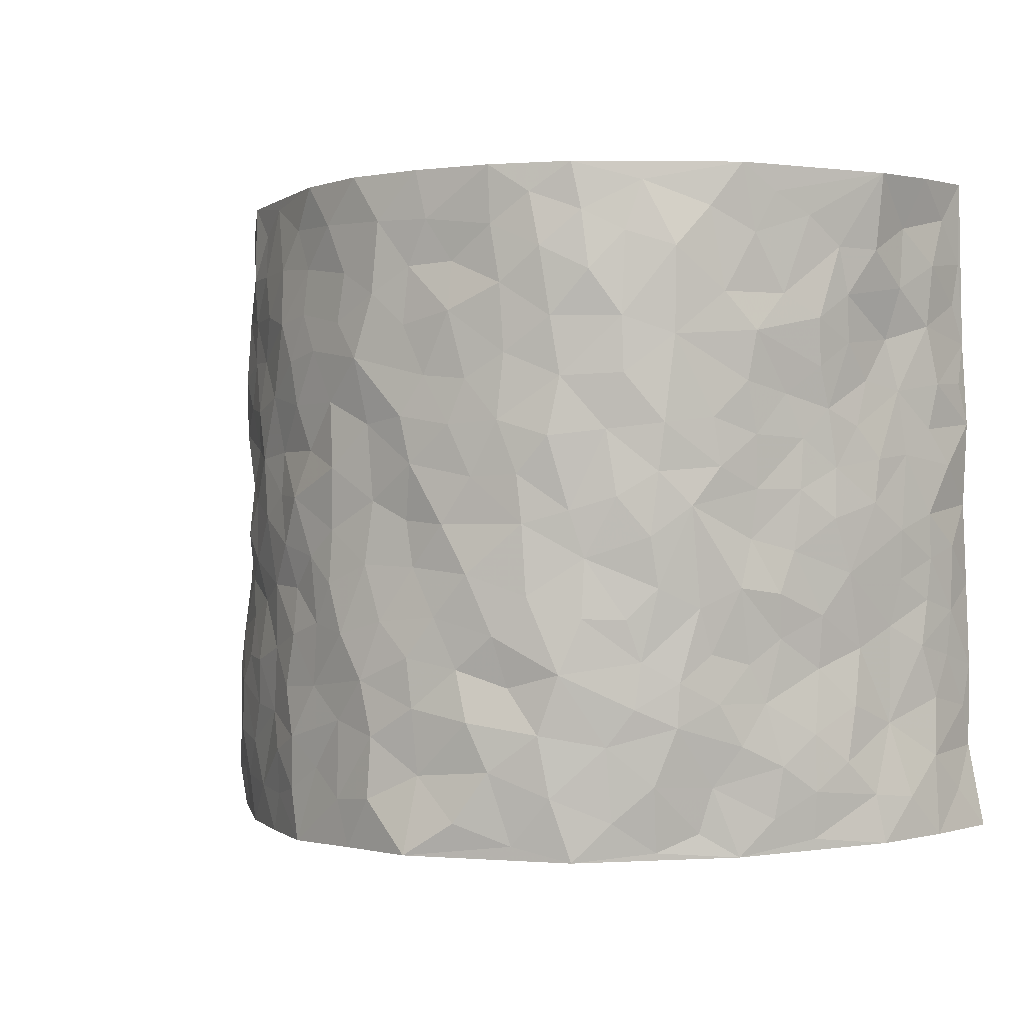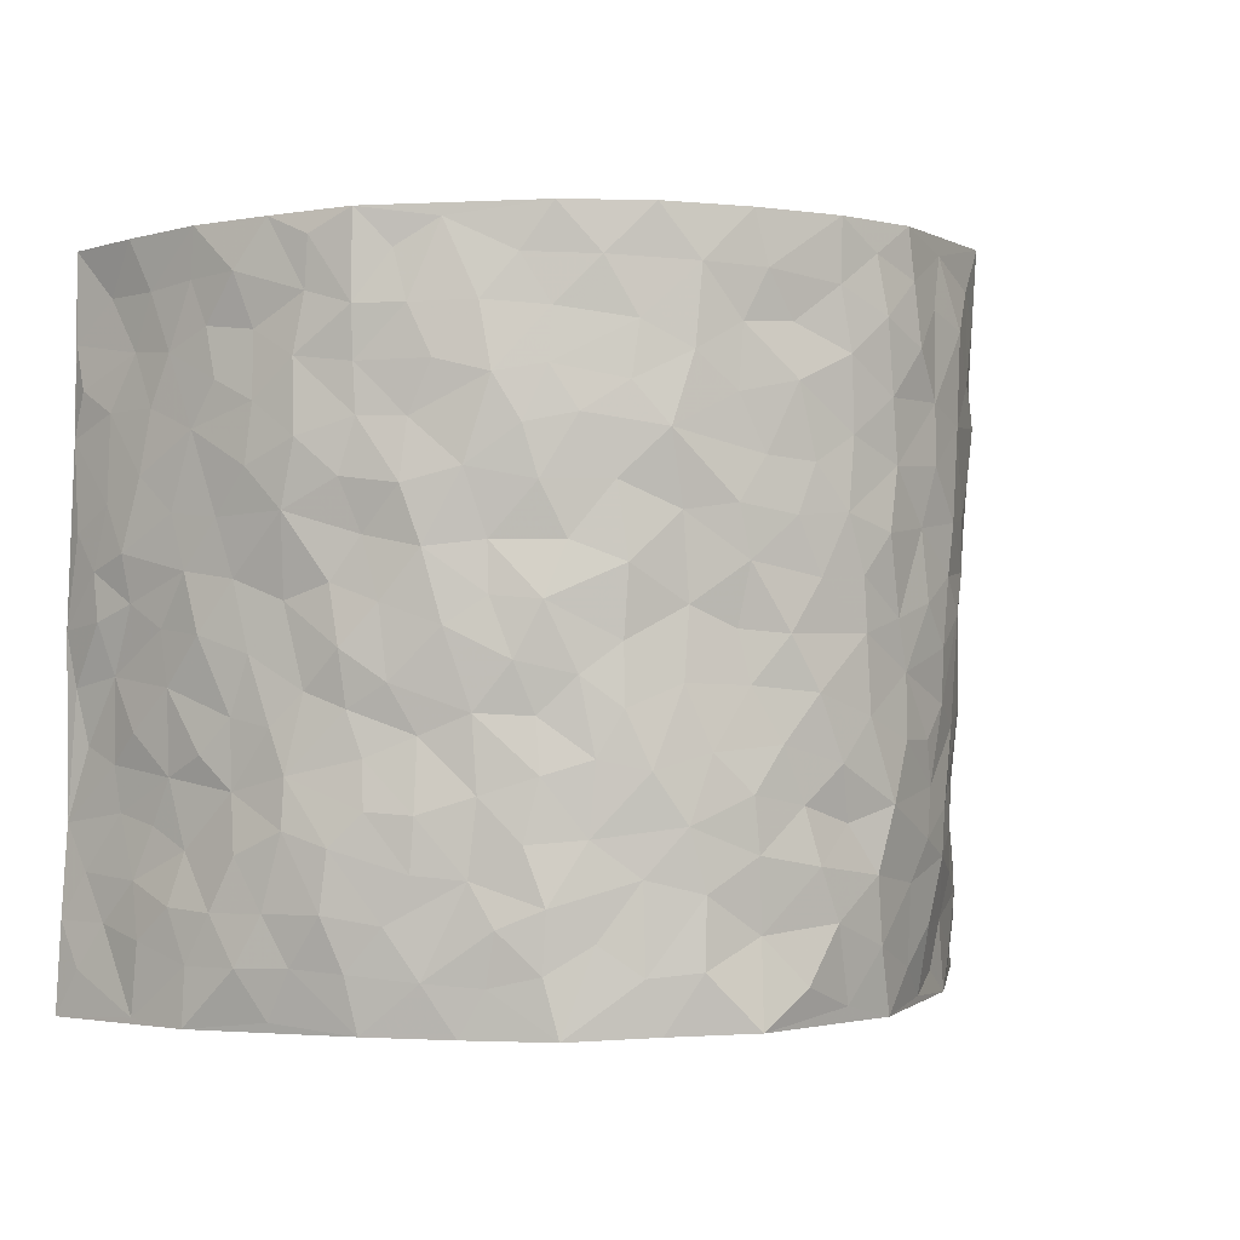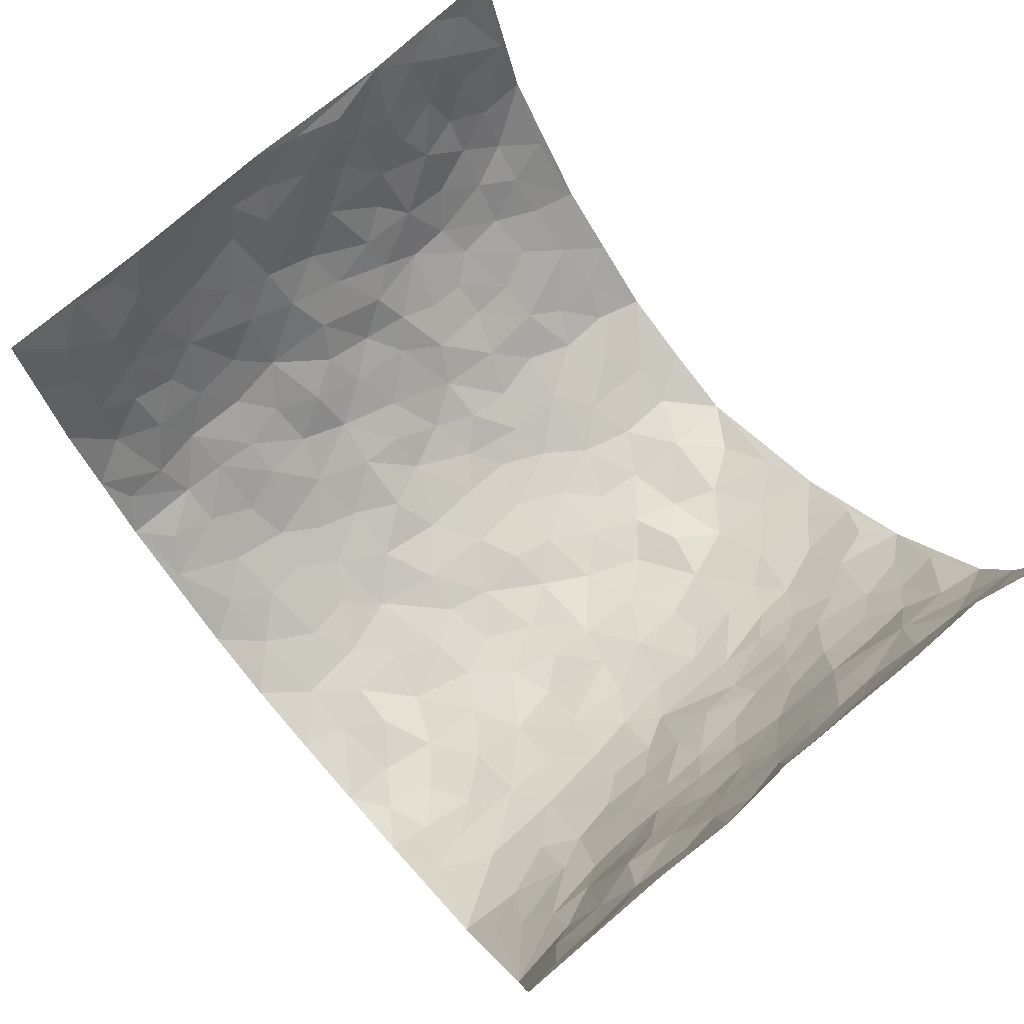
<metadata>
{"format":"obj","ext":"obj","renderer":"f3d","projection":"perspective","resolution":1024,"background":"white","views":[{"elev":-0.2,"azim":-150.4,"up":"+Y"},{"elev":-0.6,"azim":151.8,"up":"+Y"},{"elev":72.6,"azim":-130.7,"up":"+Z"}]}
</metadata>
<code>
v -0.6498 0.01448 0.4029
v -0.6172 1.012 0.3837
v 0.6738 -0.008112 0.3816
v 0.6354 0.9847 0.42
v -0.5787 0.4013 0.2259
v -0.6177 0.5138 0.4012
v -0.5991 0.368 0.2851
v -0.0002598 0.005472 -0.2622
v -0.6254 0.2636 0.4072
v -0.6152 0.3498 0.349
v -0.5754 0.0101 0.1689
v -0.624 0.138 0.4078
v -0.542 0.2994 0.1499
v -0.6188 0.01241 0.2837
v -0.5969 0.2988 0.2696
v -0.4253 0.003196 -0.02702
v -0.6221 0.2008 0.3864
v -0.2791 0.1658 -0.1634
v -0.5673 0.3302 0.2104
v -0.6106 0.1308 0.2909
v -0.6271 0.07564 0.3507
v -0.5963 0.07423 0.2254
v -0.5375 0.1329 0.1141
v -0.5633 0.0822 0.1609
v -0.607 0.2183 0.303
v -0.6124 0.282 0.3383
v -0.5672 0.185 0.2063
v -0.5419 0.2159 0.1321
v -0.6023 0.4984 0.2872
v -0.6215 0.3893 0.4049
v -0.5828 1 0.1397
v -0.4546 0.2241 0.0006774
v 0.2511 0.1578 -0.1825
v -0.6187 0.7636 0.3941
v -0.3478 0.3924 -0.1346
v -0.5612 0.7604 0.2058
v -0.5817 0.8375 0.2137
v -0.4877 0.4446 0.02779
v -0.4961 0.6083 0.0402
v -0.4499 0.9984 -0.07005
v -0.6199 0.7007 0.3726
v -0.5263 0.5663 0.09519
v -0.3736 0.7532 -0.1335
v -0.4394 0.2809 -0.02359
v -0.4102 0.2252 -0.06288
v -0.4318 0.1632 -0.03187
v -0.4127 0.6362 -0.08829
v -0.3523 0.5585 -0.1429
v 0.16 0.4744 -0.207
v -0.3166 0.2196 -0.1475
v -0.2132 0.6093 -0.2173
v -0.3613 0.6278 -0.1416
v -0.282 0.05662 -0.152
v -0.5164 0.713 0.05763
v -0.3658 0.1929 -0.1096
v -0.5995 0.6284 0.2919
v -0.04019 0.3487 -0.2428
v 0.05554 0.341 -0.2381
v 0.2818 0.4516 -0.1559
v -0.09857 0.5515 -0.2373
v -0.1679 0.5553 -0.2259
v 0.08747 0.6311 -0.2216
v -0.5125 0.3502 0.07542
v -0.5638 0.5805 0.1743
v -0.6122 0.8232 0.3641
v -0.4747 0.132 0.01834
v -0.3296 0.0123 -0.1052
v -0.5823 0.4744 0.2212
v -0.5056 0.1765 0.06602
v -0.5013 0.02318 0.07147
v -0.2333 0.0006942 -0.1823
v -0.5068 0.09257 0.06625
v -0.4628 0.05589 0.01387
v -0.3778 0.03817 -0.06332
v -0.3967 0.1047 -0.05749
v -0.6083 0.6975 0.3081
v -0.6164 0.8877 0.3809
v -0.5607 0.5152 0.1645
v -0.004618 0.9984 -0.2347
v -0.5741 0.6838 0.2257
v -0.4707 0.3172 0.0181
v -0.4435 0.462 -0.02698
v 0.003313 0.5714 -0.2386
v -0.05238 0.483 -0.2414
v 0.0005393 0.4206 -0.2337
v -0.1251 0.1286 -0.2341
v -0.4814 0.6722 0.01165
v -0.6167 0.5742 0.3342
v -0.5484 0.6972 0.1587
v -0.4021 0.2967 -0.07228
v -0.5048 0.2714 0.08001
v -0.4489 0.6888 -0.04951
v -0.1741 0.4841 -0.2219
v -0.2564 0.435 -0.1868
v -0.52 0.6524 0.08
v -0.01084 0.1188 -0.2393
v -0.3897 0.5097 -0.1104
v -0.3242 0.287 -0.1424
v -0.2378 0.5029 -0.198
v -0.1808 0.3809 -0.2209
v -0.6254 0.6389 0.3968
v -0.5438 0.6281 0.134
v -0.583 0.5881 0.2363
v -0.3355 0.1084 -0.1227
v -0.4516 0.5344 -0.02343
v -0.5391 0.4114 0.1178
v -0.1318 0.3234 -0.2336
v -0.1482 0.2489 -0.2178
v -0.4543 0.6126 -0.03146
v 0.1066 0.7294 -0.2282
v -0.004825 0.216 -0.246
v -0.0738 0.2738 -0.2366
v 0.003425 0.2893 -0.2471
v -0.3929 0.3634 -0.09131
v -0.1956 0.183 -0.2146
v -0.5278 0.4919 0.08803
v -0.4745 0.3828 0.00702
v -0.4369 0.3919 -0.04615
v -0.3008 0.5229 -0.1728
v -0.2545 0.3492 -0.1914
v -0.3418 0.4659 -0.1471
v -0.2257 0.2696 -0.2075
v -0.09341 0.4113 -0.2416
v -0.4947 0.5339 0.03652
v -0.09419 0.1991 -0.2425
v -0.2088 0.09273 -0.2033
v -0.3695 0.257 -0.1094
v -0.6171 0.4498 0.3507
v -0.6028 0.4311 0.292
v 0.08862 0.424 -0.2264
v 0.2009 0.2388 -0.1962
v 0.07846 0.5179 -0.2204
v 0.01561 0.489 -0.2275
v 0.1616 0.3938 -0.2129
v 0.5857 0.4894 0.2266
v 0.211 0.4343 -0.1892
v 0.2546 0.3141 -0.1731
v 0.1561 0.5677 -0.2124
v 0.1172 0.9998 -0.2136
v -0.2866 0.6184 -0.1779
v 0.3807 0.8788 -0.06953
v 0.4321 0.9962 -0.02504
v -0.2173 0.7788 -0.2168
v -0.06262 0.8635 -0.2294
v -0.3086 0.3475 -0.1582
v -0.4192 0.5658 -0.07802
v -0.07444 0.05433 -0.2466
v -0.1517 0.02261 -0.2129
v 0.1183 0.004354 -0.2277
v 0.009468 0.86 -0.2313
v -0.0197 0.6995 -0.2371
v 0.3831 0.196 -0.08507
v 0.3164 0.2901 -0.1305
v 0.4893 0.523 0.0525
v 0.4526 0.5444 -0.002749
v 0.4084 0.1341 -0.06255
v 0.4621 0.226 -0.0198
v 0.3711 0.3608 -0.08047
v 0.0195 0.6409 -0.2393
v -0.06273 0.6273 -0.2408
v -0.1497 0.7286 -0.2307
v -0.08977 0.6927 -0.2381
v -0.06374 0.7913 -0.2419
v -0.1402 0.6325 -0.2339
v 0.01748 0.7745 -0.2339
v 0.2303 0.9997 -0.1657
v -0.02324 0.9261 -0.2366
v -0.2708 0.8441 -0.201
v -0.2044 0.878 -0.2252
v -0.3101 0.7789 -0.1745
v -0.2466 0.9965 -0.2081
v -0.2287 0.6943 -0.2088
v -0.312 0.6982 -0.1731
v -0.1447 0.828 -0.2339
v -0.1279 0.9967 -0.238
v 0.2086 0.7465 -0.1867
v 0.1671 0.667 -0.2017
v 0.3024 0.5949 -0.1296
v 0.2511 0.5239 -0.1754
v 0.2529 0.6656 -0.1667
v 0.3801 0.7424 -0.07057
v 0.3295 0.6825 -0.1183
v 0.2709 0.7333 -0.1579
v 0.0646 0.9294 -0.229
v 0.0749 0.8232 -0.2293
v 0.1382 0.8586 -0.2073
v 0.2337 0.8739 -0.1639
v 0.3015 0.7937 -0.1382
v 0.2199 0.5954 -0.1778
v -0.6055 0.8772 0.292
v -0.5407 0.8202 0.1044
v -0.5996 0.7846 0.2835
v -0.6057 1.006 0.2604
v -0.6079 0.9512 0.3291
v -0.5835 0.9278 0.221
v -0.5688 0.8887 0.1468
v -0.5101 0.9309 0.03225
v -0.5356 0.8889 0.08411
v -0.5387 0.7503 0.1128
v -0.4843 0.8155 -0.003045
v -0.5195 0.7834 0.04834
v -0.4591 0.9007 -0.04704
v -0.3765 0.8776 -0.1358
v -0.4793 0.9608 -0.02074
v -0.4266 0.8153 -0.07999
v -0.4123 0.9358 -0.09801
v -0.3312 0.9716 -0.1525
v -0.4606 0.7608 -0.04511
v -0.3124 0.8995 -0.1691
v -0.2595 0.9285 -0.2017
v 0.15 0.7855 -0.2079
v 0.2403 0.8047 -0.1674
v 0.1788 0.9348 -0.1913
v 0.358 0.8114 -0.09263
v 0.3108 0.8808 -0.1228
v 0.3428 0.9818 -0.08765
v 0.267 0.9381 -0.1429
v 0.3908 0.9463 -0.05199
v 0.3512 0.4929 -0.1075
v 0.3034 0.5288 -0.1354
v 0.4218 0.602 -0.02947
v 0.3916 0.6625 -0.07238
v 0.3704 0.5866 -0.08878
v 0.3253 0.1897 -0.124
v 0.4245 0.3332 -0.0391
v 0.4097 0.5208 -0.05284
v 0.3207 0.3885 -0.125
v -0.1291 0.9127 -0.2334
v -0.1879 0.9557 -0.2248
v 0.302 0.1328 -0.1488
v 0.5073 0.01226 0.05768
v 0.1937 0.3339 -0.1992
v 0.2547 0.3851 -0.1627
v 0.5019 0.2456 0.0277
v 0.5584 0.992 0.1849
v 0.654 0.2395 0.3954
v 0.4312 0.8099 -0.02487
v 0.5627 0.4817 0.156
v 0.4293 0.7444 -0.02861
v 0.6534 0.4876 0.4032
v 0.5349 0.2893 0.1094
v 0.4487 0.4658 -0.02136
v 0.581 0.3039 0.2085
v 0.4748 0.4133 0.02373
v 0.4279 0.001313 -0.0347
v 0.08888 0.2534 -0.2396
v 0.4436 0.07571 -0.02772
v 0.1321 0.3198 -0.2269
v 0.3797 0.2666 -0.08878
v 0.6142 0.2559 0.2979
v 0.5209 0.4581 0.09022
v 0.492 0.07992 0.02695
v 0.4025 0.4245 -0.06185
v 0.5055 0.3688 0.05753
v 0.2733 0.233 -0.1655
v 0.4271 0.2706 -0.04772
v 0.2539 0.07821 -0.179
v 0.3336 0.0009359 -0.1129
v 0.2362 0.001257 -0.1892
v 0.1939 0.1155 -0.2
v 0.06751 0.1717 -0.2433
v 0.1409 0.191 -0.2196
v 0.5185 0.1448 0.05034
v 0.5833 0.4159 0.2095
v 0.571 0.2145 0.1777
v 0.5428 0.0773 0.07987
v 0.5354 0.3803 0.112
v 0.5615 0.3333 0.1522
v 0.6184 0.3167 0.3115
v 0.57 0.5609 0.1847
v 0.5609 0.1419 0.1184
v 0.5912 0.145 0.1842
v 0.6079 0.3589 0.2675
v 0.6349 0.3388 0.3667
v 0.6166 0.4287 0.3154
v 0.4965 0.3108 0.03139
v 0.6131 0.09951 0.2363
v 0.3077 0.06258 -0.1367
v 0.3719 0.06782 -0.09015
v 0.07158 0.08036 -0.247
v 0.1396 0.07411 -0.2237
v 0.6414 0.7366 0.4103
v 0.5795 0.07507 0.1528
v 0.5396 0.2128 0.08912
v 0.6461 0.4133 0.3844
v 0.6343 0.4982 0.333
v 0.5925 0.2425 0.2353
v 0.469 0.1462 -0.01286
v 0.5833 -0.002209 0.1524
v 0.4384 0.3923 -0.02208
v 0.6558 0.05458 0.3477
v 0.6649 0.1156 0.3873
v 0.6103 0.1725 0.2601
v 0.6324 0.1153 0.3131
v 0.6182 0.003077 0.242
v 0.6433 0.1783 0.3527
v 0.5315 0.5504 0.1146
v 0.5457 0.6268 0.137
v 0.4976 0.6321 0.04094
v 0.6024 0.6825 0.2613
v 0.5179 0.7673 0.085
v 0.6445 0.6127 0.3853
v 0.5794 0.6343 0.2062
v 0.618 0.5852 0.2855
v 0.5633 0.7372 0.1774
v 0.6085 0.5213 0.2782
v 0.636 0.5629 0.3439
v 0.625 0.6485 0.3234
v 0.5261 0.6875 0.0893
v 0.4874 0.7209 0.02448
v 0.4468 0.6718 -0.0159
v 0.5963 0.8421 0.2964
v 0.5492 0.8649 0.163
v 0.5907 0.768 0.2522
v 0.6175 0.7667 0.3339
v 0.5758 0.8365 0.2258
v 0.6377 0.8607 0.4123
v 0.5455 0.797 0.1429
v 0.6367 0.7989 0.3885
v 0.5594 0.9247 0.192
v 0.6036 0.9873 0.3007
v 0.502 0.993 0.07622
v 0.586 0.9168 0.2671
v 0.61 0.9162 0.3507
v 0.5316 0.9289 0.1156
v 0.4725 0.898 0.02748
v 0.4342 0.8791 -0.0265
v 0.4706 0.9662 0.02245
v 0.4858 0.819 0.03292
v 0.5125 0.856 0.09554
f 29 6 128
f 12 21 20
f 26 10 9
f 55 45 46
f 27 19 15
f 26 9 17
f 101 6 88
f 12 1 21
f 7 15 19
f 125 86 96
f 84 123 85
f 129 29 128
f 25 27 15
f 12 20 17
f 73 75 66
f 22 14 11
f 26 17 25
f 9 12 17
f 25 15 26
f 5 129 7
f 52 146 48
f 55 18 50
f 7 19 5
f 20 27 25
f 124 82 105
f 41 76 34
f 20 14 22
f 14 20 21
f 14 21 1
f 24 22 11
f 24 27 22
f 72 66 69
f 69 32 91
f 70 24 11
f 24 23 27
f 17 20 25
f 27 20 22
f 10 15 7
f 10 26 15
f 23 28 27
f 27 13 19
f 28 23 69
f 13 27 28
f 119 121 94
f 10 7 129
f 6 30 128
f 9 10 30
f 36 192 80
f 80 102 89
f 118 81 44
f 64 103 78
f 115 126 86
f 45 32 46
f 91 63 13
f 129 68 29
f 95 87 54
f 95 54 199
f 202 40 204
f 82 97 105
f 29 88 6
f 18 55 104
f 148 126 71
f 38 82 124
f 50 18 122
f 117 82 38
f 5 19 106
f 82 117 118
f 80 64 102
f 127 45 55
f 194 77 190
f 98 35 114
f 39 124 105
f 127 50 98
f 106 19 13
f 66 75 46
f 39 95 42
f 63 117 38
f 95 89 102
f 101 56 76
f 51 140 99
f 18 53 126
f 62 83 132
f 45 127 90
f 112 113 57
f 103 29 68
f 130 85 58
f 109 39 105
f 35 94 121
f 113 246 58
f 151 165 163
f 120 100 94
f 114 127 98
f 192 190 65
f 95 39 87
f 36 191 37
f 67 104 74
f 56 101 88
f 13 63 106
f 192 34 76
f 268 241 243
f 108 115 125
f 93 84 60
f 133 84 85
f 156 288 157
f 101 76 41
f 80 103 64
f 105 97 146
f 99 61 51
f 92 109 47
f 125 96 111
f 158 227 153
f 75 104 55
f 69 66 32
f 81 91 32
f 106 78 68
f 42 64 78
f 77 34 65
f 24 70 72
f 75 73 16
f 16 71 67
f 2 34 77
f 13 28 91
f 103 56 88
f 56 80 76
f 72 69 23
f 11 16 70
f 16 73 70
f 16 67 74
f 115 18 126
f 24 72 23
f 73 72 70
f 16 74 75
f 72 73 66
f 32 45 44
f 84 83 60
f 66 46 32
f 78 106 116
f 117 63 81
f 67 53 104
f 103 68 78
f 69 91 28
f 36 80 89
f 106 38 116
f 106 68 5
f 81 118 117
f 62 132 138
f 32 44 81
f 53 67 71
f 57 58 85
f 123 100 107
f 93 60 61
f 33 230 224
f 8 96 147
f 132 133 130
f 140 48 119
f 93 100 123
f 122 98 50
f 164 60 160
f 53 71 126
f 125 112 108
f 193 194 195
f 75 55 46
f 63 91 81
f 56 103 80
f 196 198 31
f 18 104 53
f 121 48 97
f 38 106 63
f 118 97 82
f 97 35 121
f 51 172 140
f 130 134 49
f 87 39 109
f 288 252 263
f 97 114 35
f 47 43 92
f 57 113 58
f 248 130 58
f 34 101 41
f 114 90 127
f 116 124 42
f 145 94 35
f 118 114 97
f 167 79 175
f 98 145 35
f 85 123 57
f 43 47 52
f 199 36 89
f 42 78 116
f 159 83 62
f 88 29 103
f 74 104 75
f 118 44 90
f 173 140 172
f 42 95 102
f 190 192 37
f 65 190 77
f 89 95 199
f 125 111 112
f 92 87 109
f 18 115 122
f 177 180 176
f 112 57 107
f 109 105 146
f 93 94 100
f 285 286 275
f 96 86 147
f 137 232 131
f 57 123 107
f 87 92 208
f 49 134 136
f 132 130 49
f 161 164 162
f 50 127 55
f 122 108 107
f 122 107 100
f 48 140 52
f 118 90 114
f 99 119 94
f 123 84 93
f 36 37 192
f 48 121 119
f 120 122 100
f 39 42 124
f 38 124 116
f 248 58 246
f 44 45 90
f 98 122 120
f 146 52 47
f 94 93 99
f 168 209 170
f 212 183 188
f 202 197 200
f 42 102 64
f 107 108 112
f 99 93 61
f 8 280 96
f 112 111 113
f 125 115 86
f 115 108 122
f 128 30 10
f 5 68 129
f 10 129 128
f 132 49 138
f 83 84 133
f 130 133 85
f 83 133 132
f 248 134 130
f 156 152 224
f 151 110 165
f 212 186 211
f 153 224 249
f 254 251 244
f 246 261 262
f 225 158 249
f 49 136 179
f 185 184 150
f 214 188 181
f 181 188 182
f 161 163 174
f 143 170 172
f 110 211 185
f 184 79 167
f 174 228 169
f 62 110 159
f 163 150 144
f 210 169 229
f 170 143 168
f 176 211 110
f 98 120 145
f 94 145 120
f 48 146 97
f 109 146 47
f 148 86 126
f 147 86 148
f 71 8 148
f 8 147 148
f 244 276 254
f 232 136 134
f 174 143 161
f 60 83 160
f 163 162 151
f 159 160 83
f 261 281 262
f 259 281 149
f 219 220 59
f 246 113 111
f 33 255 131
f 157 256 152
f 137 255 153
f 230 278 279
f 262 260 33
f 154 155 242
f 131 255 137
f 248 131 232
f 281 280 149
f 259 258 278
f 220 179 59
f 159 151 160
f 162 160 151
f 164 61 60
f 228 174 144
f 144 174 163
f 159 110 151
f 161 172 164
f 186 184 185
f 161 162 163
f 61 164 51
f 160 162 164
f 187 217 213
f 150 163 165
f 205 202 200
f 79 184 139
f 170 43 173
f 174 169 143
f 161 143 172
f 167 144 150
f 176 180 183
f 172 170 173
f 223 226 221
f 185 150 165
f 99 140 119
f 207 206 203
f 172 51 164
f 43 52 173
f 173 52 140
f 167 175 228
f 228 229 169
f 210 168 169
f 177 110 62
f 189 138 179
f 62 138 177
f 136 232 233
f 181 182 222
f 150 184 167
f 178 180 189
f 49 179 138
f 177 138 189
f 180 178 182
f 178 179 220
f 307 308 304
f 222 223 221
f 215 187 188
f 176 183 212
f 187 213 186
f 214 215 188
f 185 211 186
f 237 181 239
f 182 188 183
f 110 185 165
f 216 215 141
f 211 176 212
f 182 183 180
f 176 110 177
f 213 184 186
f 178 189 179
f 177 189 180
f 195 190 37
f 197 198 200
f 195 194 190
f 34 192 65
f 80 192 76
f 37 196 195
f 194 2 77
f 193 2 194
f 196 37 191
f 31 193 195
f 198 196 191
f 31 195 196
f 199 201 191
f 197 204 31
f 198 191 201
f 31 198 197
f 201 199 54
f 36 199 191
f 54 208 201
f 208 43 205
f 208 54 87
f 198 201 200
f 206 205 203
f 43 170 203
f 210 207 209
f 40 202 206
f 31 204 40
f 197 202 204
f 208 205 200
f 43 203 205
f 205 206 202
f 203 209 207
f 171 40 207
f 40 206 207
f 208 200 201
f 43 208 92
f 170 209 203
f 168 143 169
f 207 210 171
f 168 210 209
f 188 187 212
f 212 187 186
f 166 139 213
f 184 213 139
f 237 214 181
f 215 214 141
f 216 141 218
f 213 217 166
f 142 166 216
f 217 216 166
f 187 215 217
f 216 217 215
f 237 141 214
f 142 216 218
f 223 222 182
f 179 136 59
f 223 220 219
f 267 238 251
f 237 327 141
f 223 182 178
f 158 290 253
f 220 223 178
f 59 233 227
f 233 59 136
f 248 246 131
f 153 249 158
f 251 254 267
f 223 219 226
f 111 261 246
f 297 251 238
f 276 256 157
f 167 228 144
f 229 228 175
f 175 171 229
f 229 171 210
f 260 257 33
f 265 271 272
f 266 289 283
f 269 243 250
f 249 224 152
f 266 283 271
f 227 233 137
f 253 227 158
f 325 313 320
f 135 264 275
f 310 329 239
f 270 298 297
f 249 256 225
f 275 273 269
f 311 222 221
f 155 154 299
f 234 276 157
f 310 311 299
f 222 239 181
f 221 226 155
f 266 263 252
f 242 290 244
f 264 273 275
f 273 264 243
f 242 244 154
f 276 290 225
f 288 234 157
f 240 282 302
f 275 286 306
f 225 290 158
f 234 263 284
f 241 254 276
f 233 232 137
f 137 153 227
f 264 135 238
f 244 251 154
f 260 259 257
f 227 253 219
f 33 224 255
f 154 297 299
f 240 302 307
f 297 154 251
f 264 268 243
f 253 226 219
f 271 284 263
f 277 294 293
f 290 242 253
f 241 234 284
f 59 227 219
f 242 155 226
f 252 245 231
f 157 152 156
f 257 230 33
f 152 256 249
f 278 230 257
f 262 33 131
f 224 153 255
f 259 278 257
f 134 248 232
f 230 279 224
f 96 261 111
f 261 96 280
f 280 281 261
f 246 262 131
f 252 247 245
f 268 267 241
f 283 277 272
f 288 247 252
f 275 274 285
f 295 291 294
f 267 268 264
f 263 234 288
f 309 310 299
f 290 276 244
f 283 272 271
f 267 254 241
f 265 243 241
f 236 240 285
f 297 238 270
f 303 305 298
f 241 276 234
f 221 155 299
f 272 277 293
f 250 243 287
f 286 285 240
f 284 271 265
f 271 263 266
f 295 3 291
f 225 256 276
f 241 284 265
f 289 266 231
f 3 292 291
f 321 235 323
f 293 294 296
f 279 278 258
f 245 279 258
f 279 156 224
f 260 281 259
f 280 8 149
f 262 281 260
f 231 266 252
f 267 264 238
f 306 304 270
f 283 289 295
f 243 269 273
f 236 269 250
f 294 292 296
f 274 236 285
f 269 274 275
f 250 287 293
f 245 289 231
f 236 274 269
f 156 279 247
f 242 226 253
f 247 279 245
f 243 265 287
f 288 156 247
f 265 272 293
f 296 292 236
f 293 287 265
f 295 294 277
f 277 283 295
f 236 250 296
f 289 3 295
f 292 294 291
f 293 296 250
f 300 304 308
f 325 320 235
f 329 330 326
f 270 304 303
f 270 303 298
f 309 305 301
f 135 306 270
f 299 297 298
f 298 309 299
f 238 135 270
f 300 314 305
f 303 300 305
f 304 306 307
f 300 303 304
f 282 319 315
f 322 325 235
f 275 306 135
f 307 306 286
f 240 307 286
f 308 307 302
f 302 282 308
f 308 282 315
f 305 309 298
f 310 309 301
f 310 301 329
f 310 239 311
f 222 311 239
f 299 311 221
f 319 312 315
f 312 323 316
f 301 305 318
f 305 314 316
f 300 308 315
f 316 314 312
f 312 314 315
f 315 314 300
f 323 312 324
f 316 313 318
f 282 4 317
f 330 313 325
f 4 321 324
f 235 320 323
f 282 317 319
f 312 319 317
f 326 325 322
f 316 320 313
f 316 318 305
f 142 218 327
f 327 218 141
f 316 323 320
f 324 312 317
f 4 324 317
f 321 323 324
f 318 313 330
f 328 326 322
f 326 327 329
f 329 327 237
f 326 328 327
f 322 142 328
f 327 328 142
f 329 237 239
f 301 318 330
f 326 330 325
f 330 329 301

</code>
